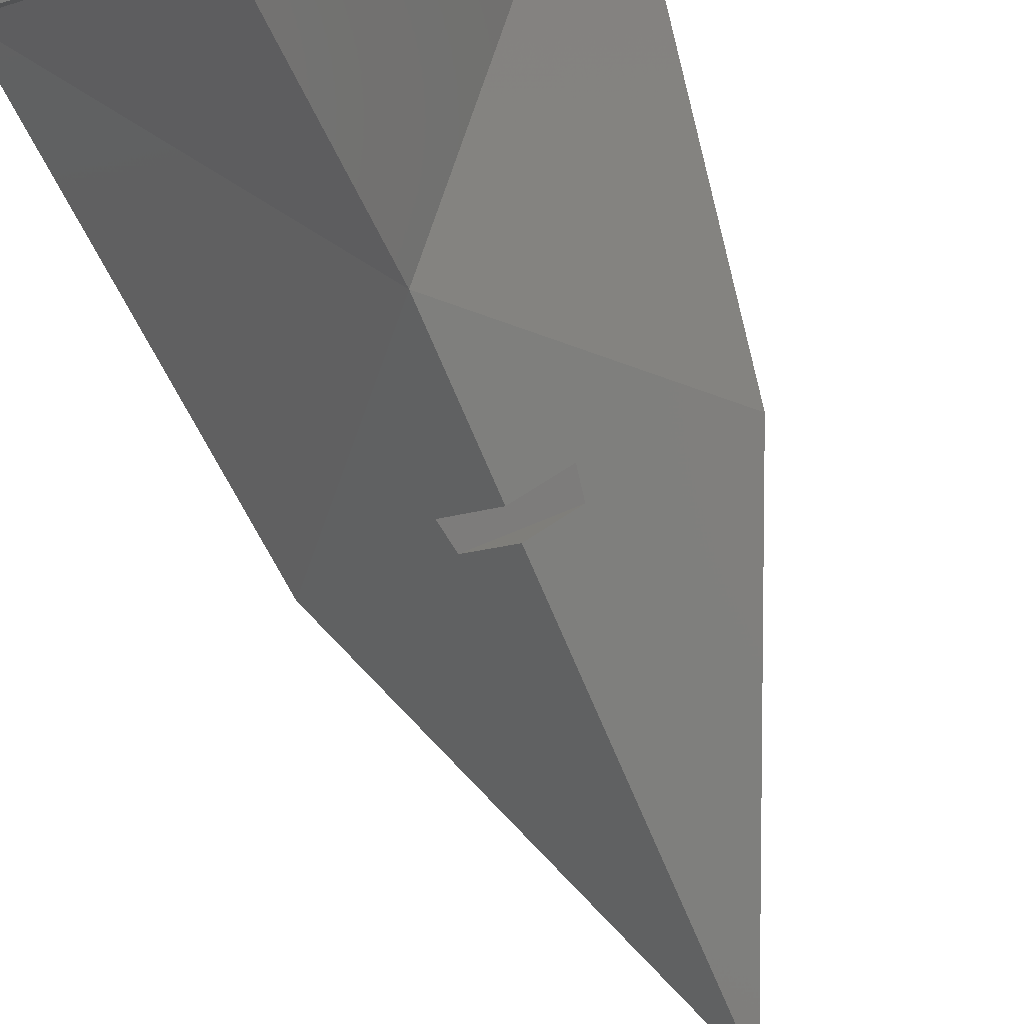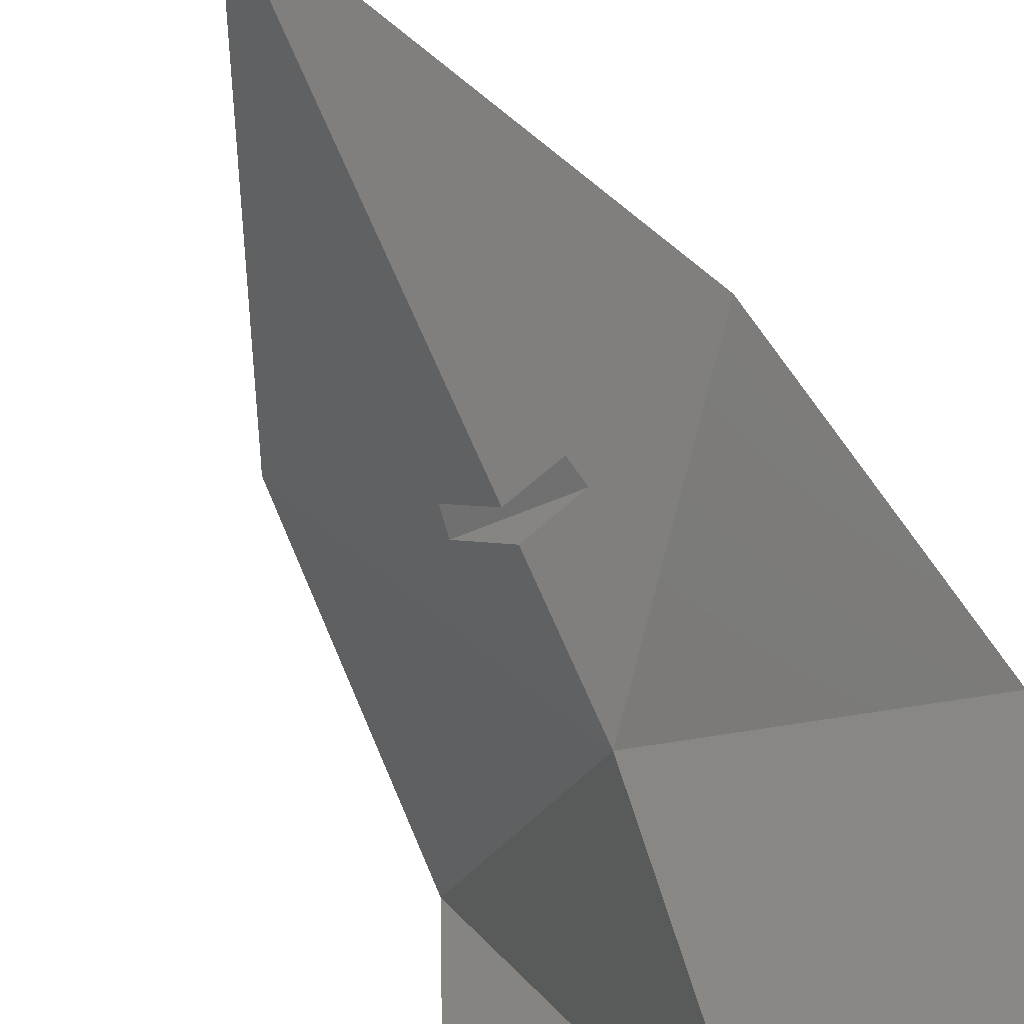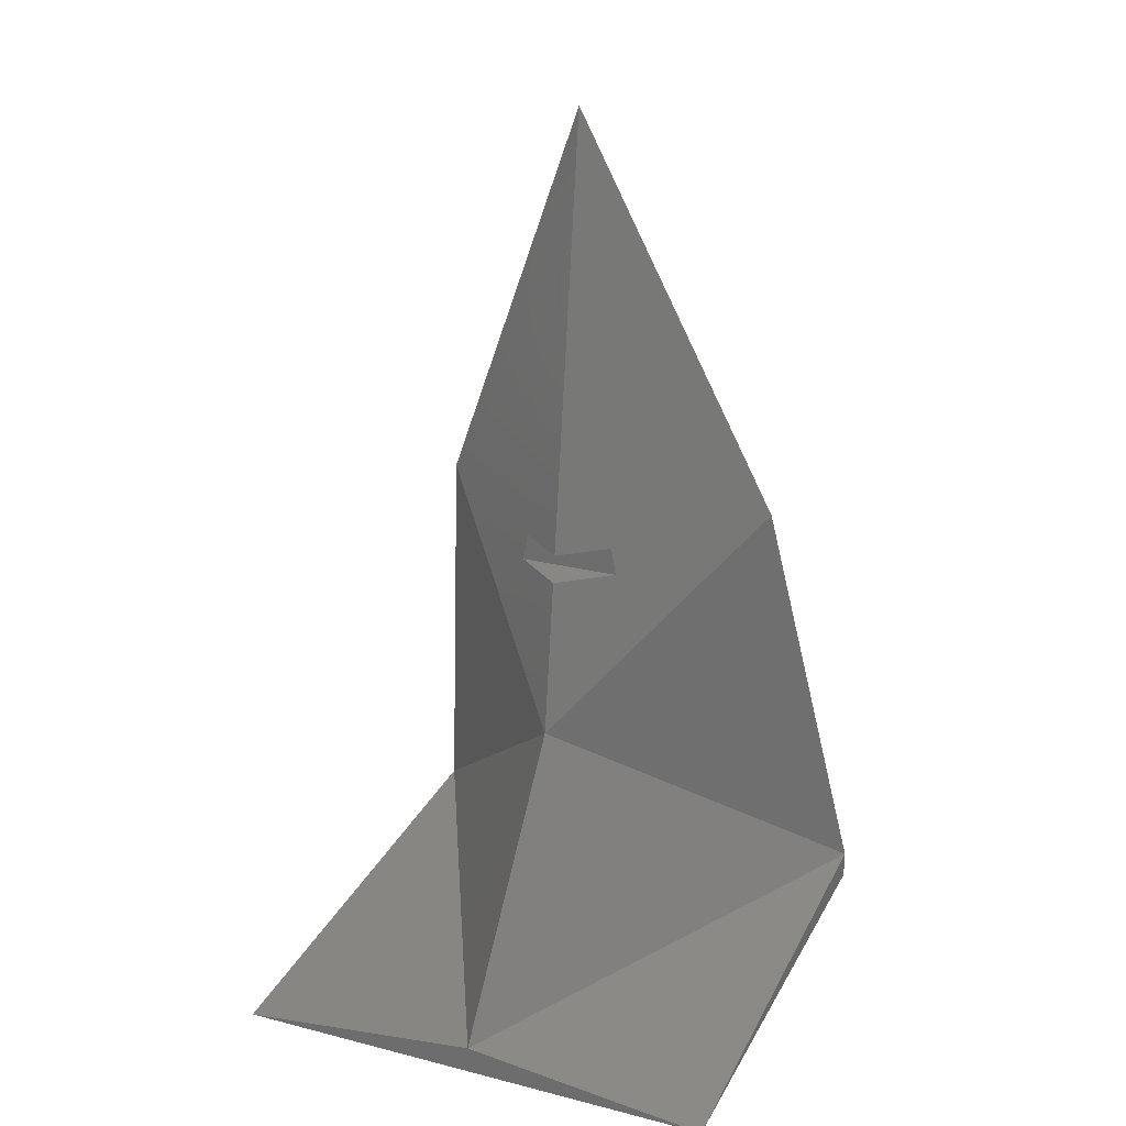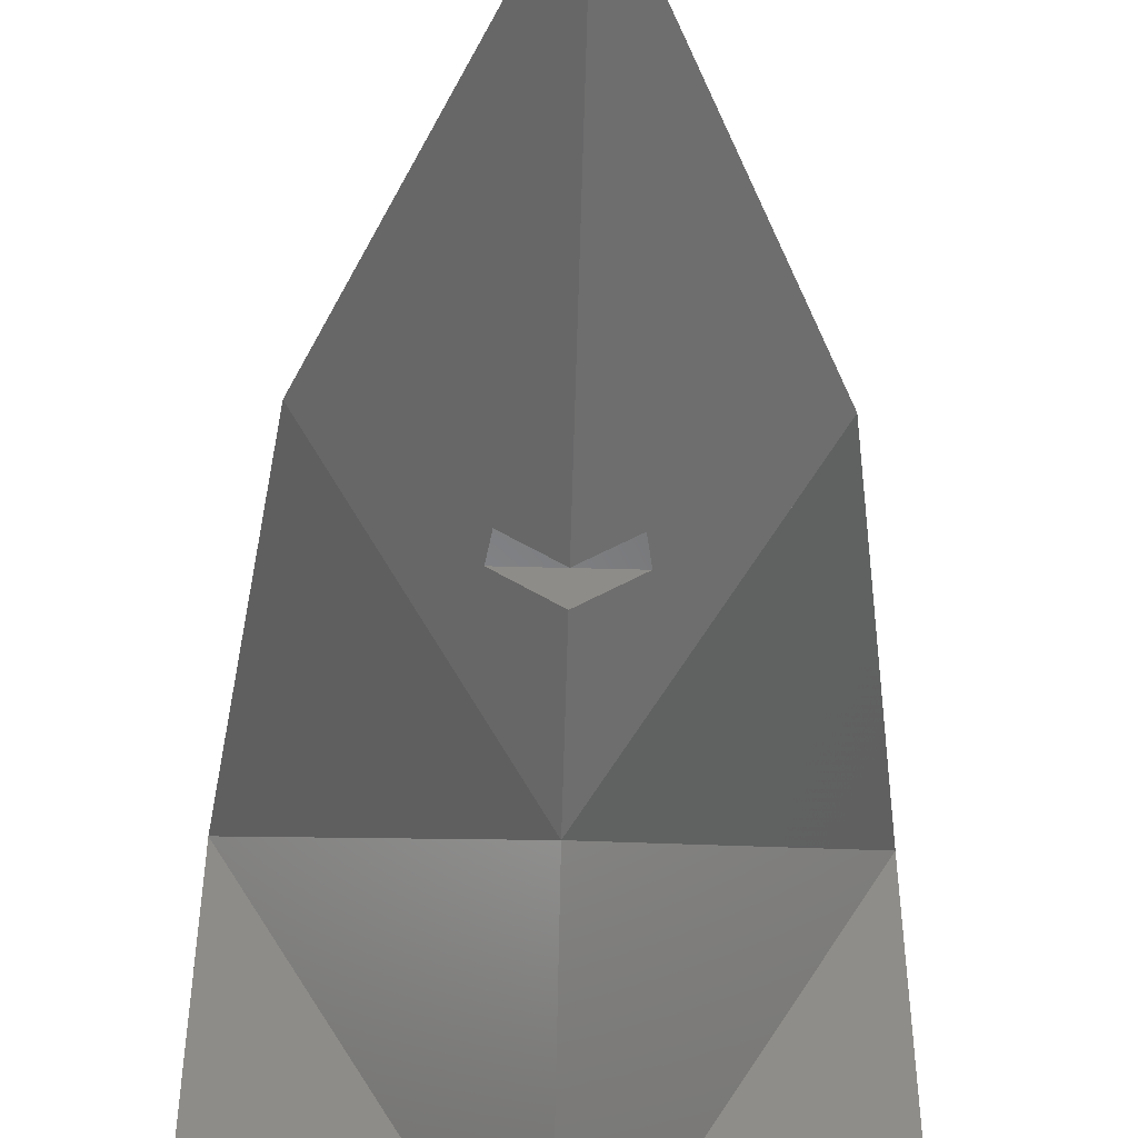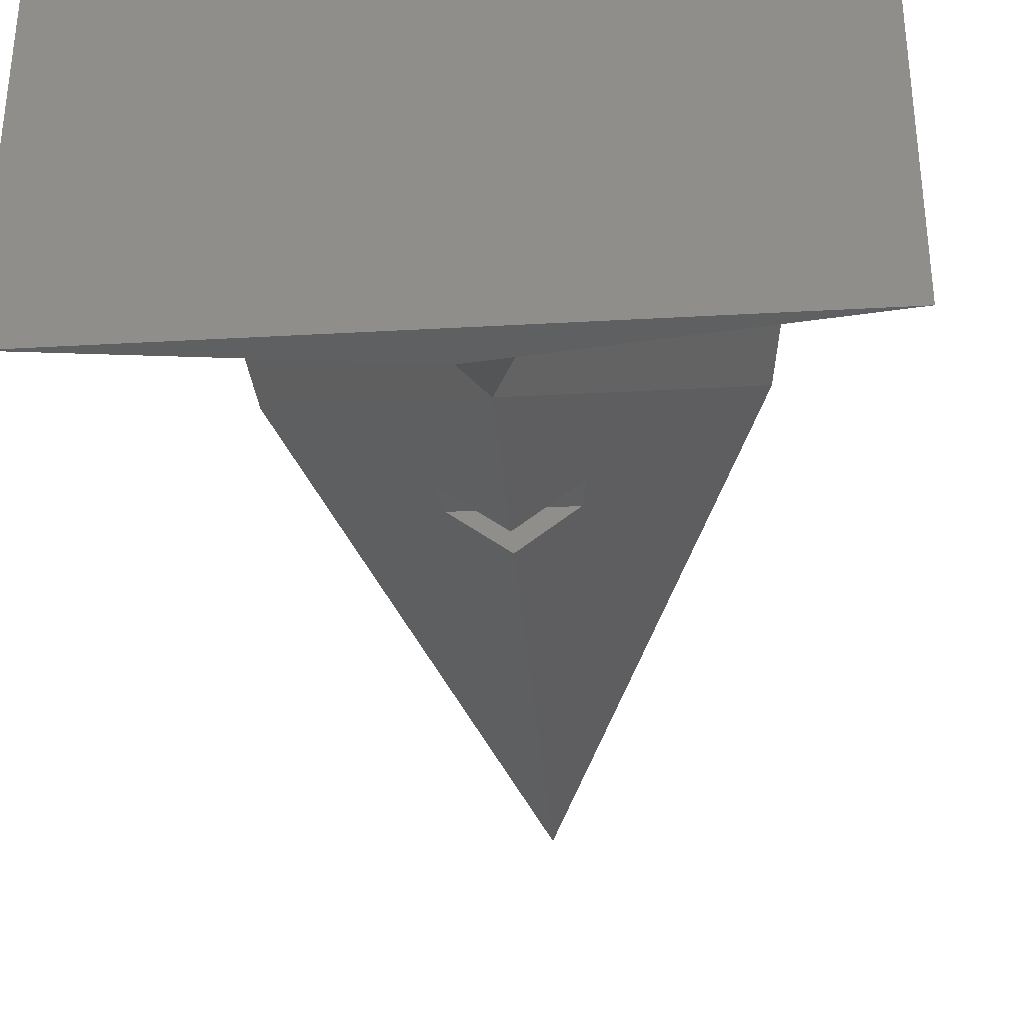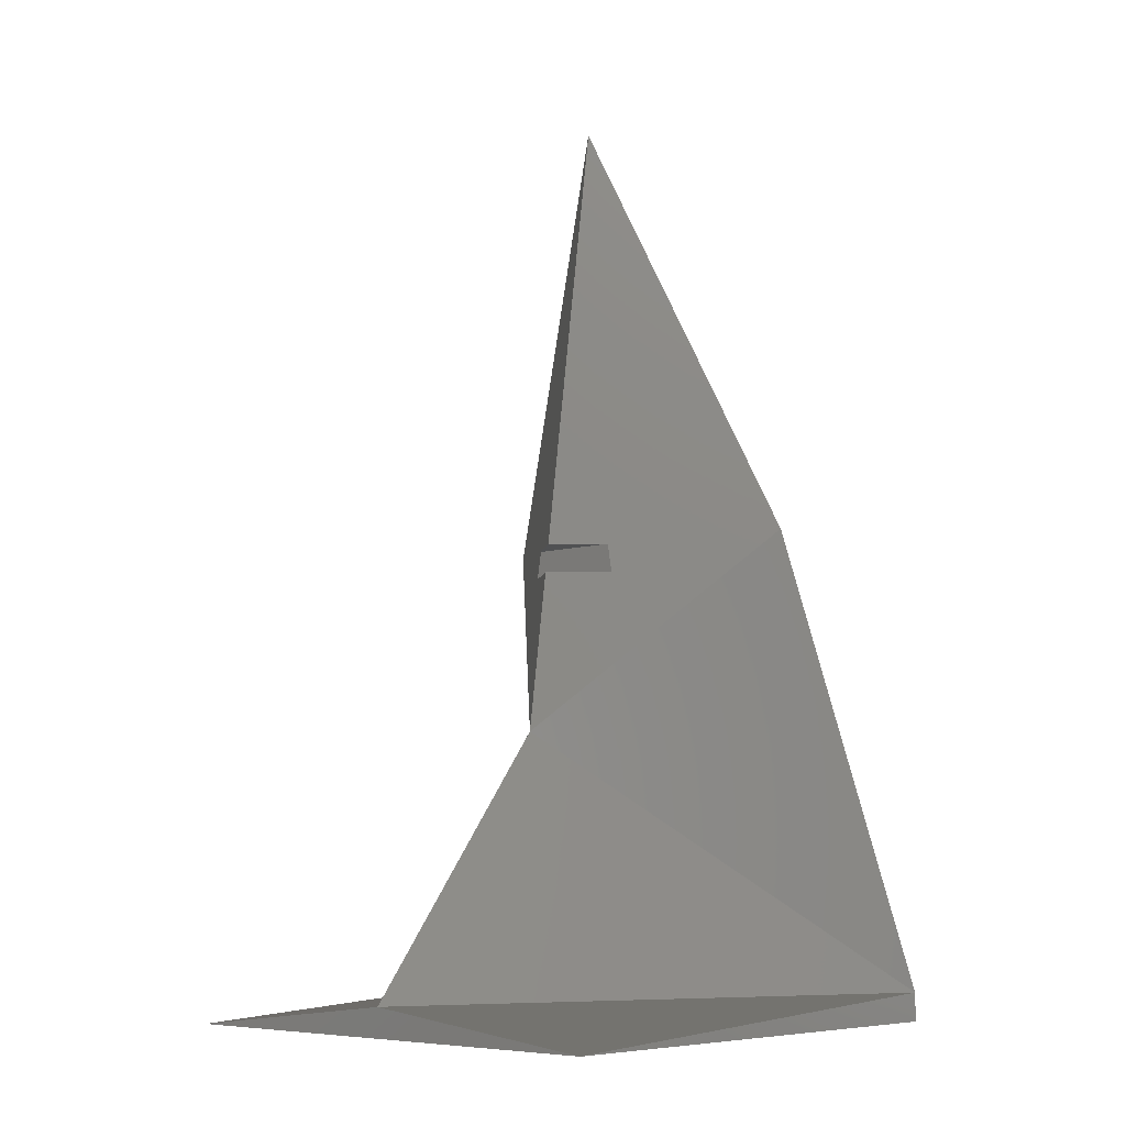
<metadata>
{"format":"stl","ext":"stl","renderer":"f3d","projection":"perspective","resolution":1024,"background":"white","views":[{"elev":-75.9,"azim":-157.5,"up":"+Y"},{"elev":-60.9,"azim":23.4,"up":"+Y"},{"elev":24.6,"azim":22.6,"up":"+Z"},{"elev":-53.6,"azim":-1.6,"up":"+Y"},{"elev":-39.0,"azim":-176.0,"up":"+Y"},{"elev":-7.3,"azim":42.7,"up":"+Z"}]}
</metadata>
<code>
# stl→obj: 20 verts, 43 faces
v 262.7 0 2
v 280.2 0 0
v 245.2 0 0
v 280.2 35 2
v 280.2 35 0
v 245.2 35 2
v 245.2 35 0
v 262.7 35 47
v 275.3 26.56 34.48
v 262.7 20.29 64.56
v 262.7 14.1 20.12
v 266.7 32 32.87
v 258.7 32 32.87
v 250.1 26.56 34.48
v 266 18.66 33.48
v 259.5 18.66 33.48
v 262.7 15.96 33.48
v 266.3 18.66 31.48
v 259.1 18.66 31.48
v 262.7 15.68 31.48
f 1 2 3
f 4 1 2
f 4 2 5
f 6 5 7
f 5 6 4
f 5 3 7
f 3 5 2
f 1 6 3
f 7 3 6
f 4 6 1
f 8 9 10
f 6 1 11
f 12 11 13
f 8 12 13
f 8 13 14
f 9 11 12
f 14 13 6
f 4 12 11
f 4 11 1
f 9 12 4
f 13 4 6
f 4 13 12
f 6 11 13
f 4 11 9
f 6 11 14
f 4 6 11
f 15 16 17
f 16 18 19
f 18 16 15
f 14 19 11
f 19 14 16
f 16 14 17
f 17 14 10
f 20 11 19
f 11 14 13
f 8 14 10
f 10 15 17
f 15 10 9
f 11 18 9
f 18 11 20
f 9 18 15
f 18 20 19
f 8 9 12

</code>
